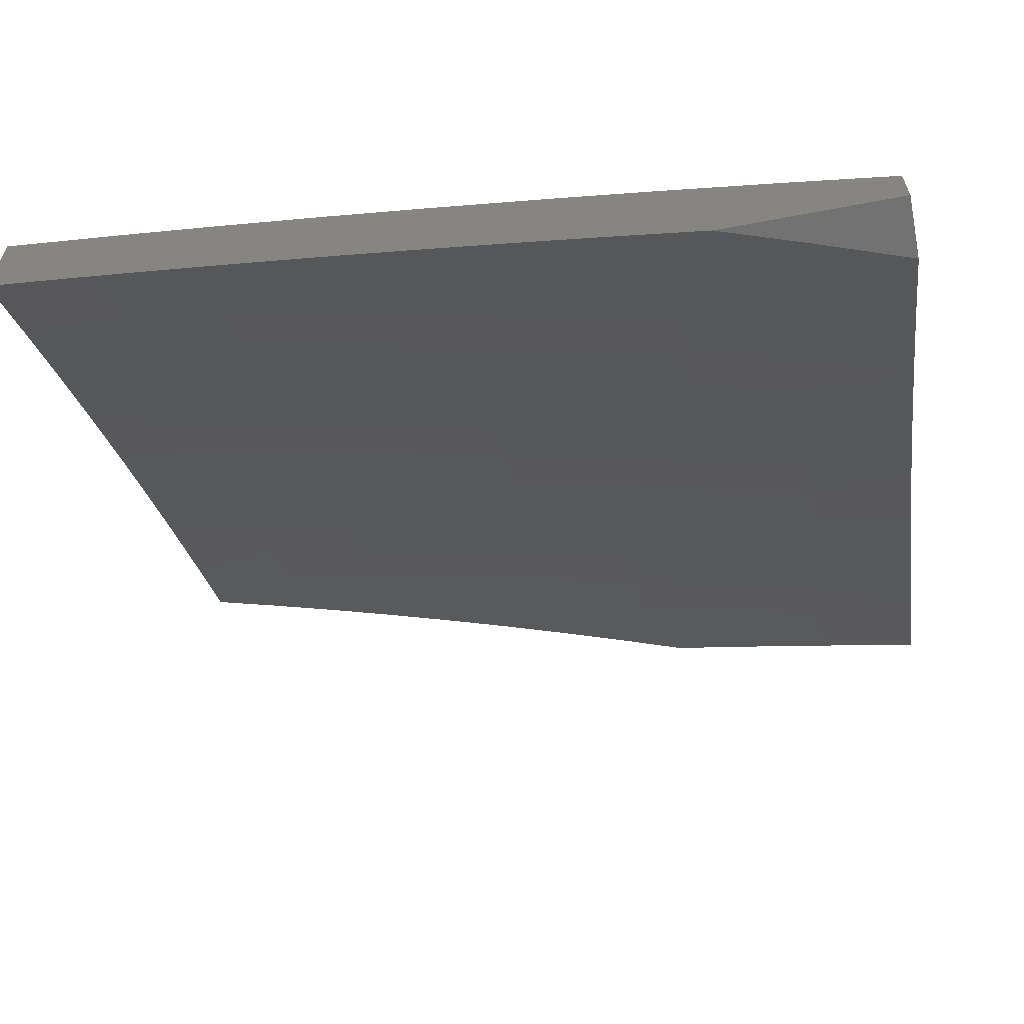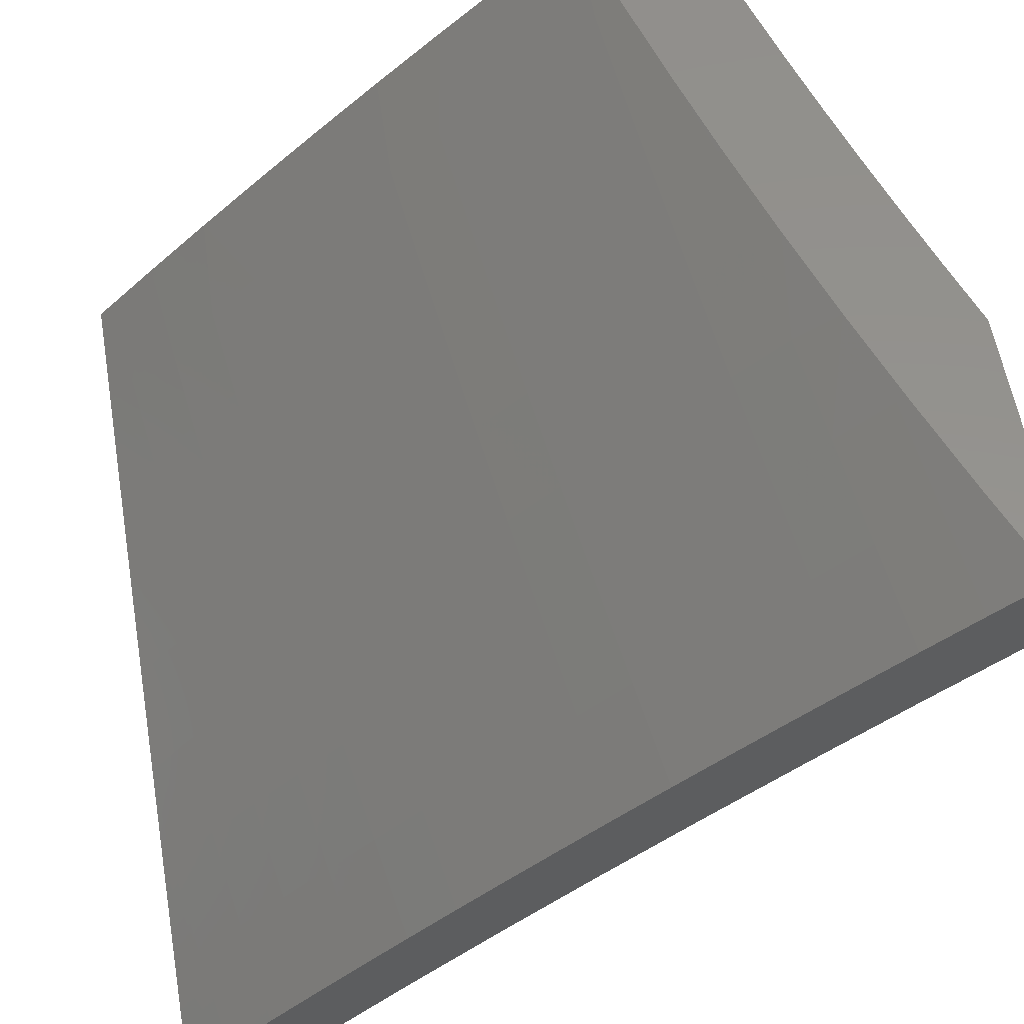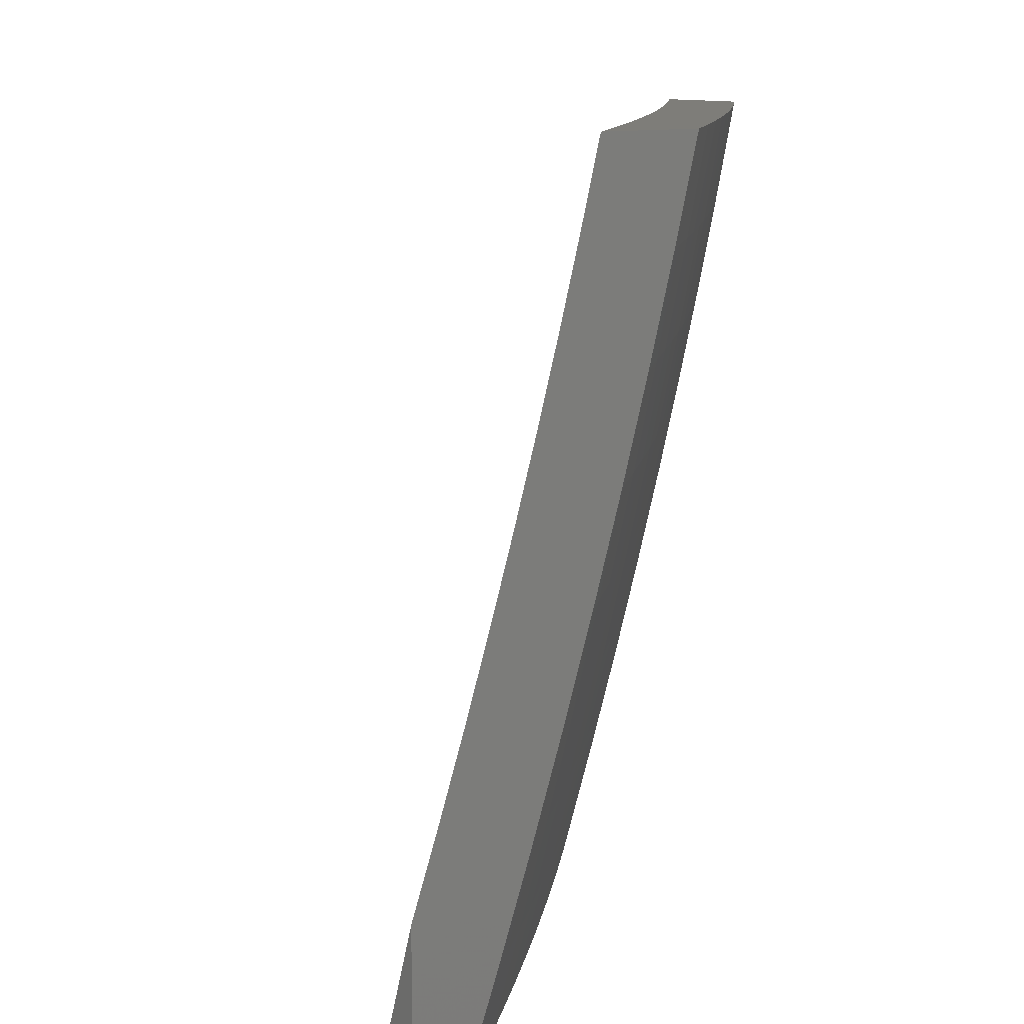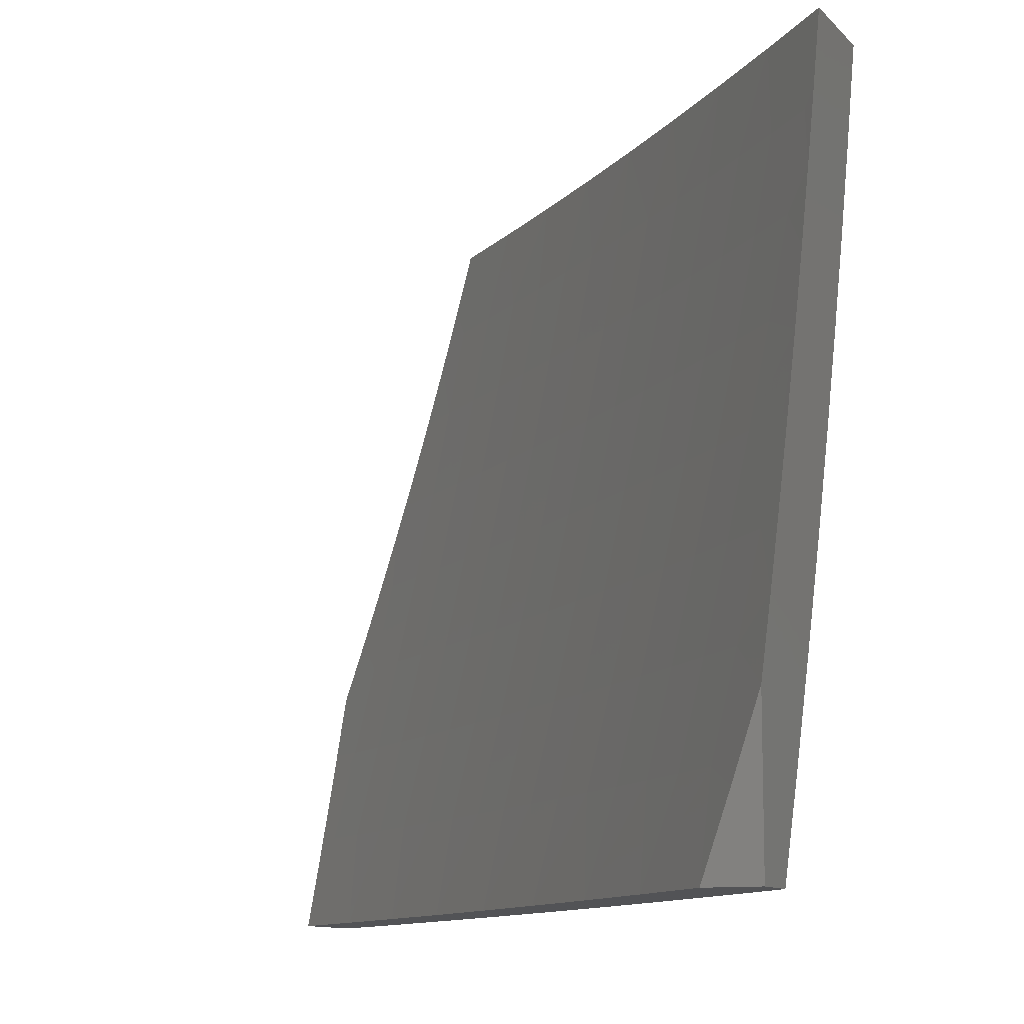
<metadata>
{"format":"stl","ext":"stl","renderer":"f3d","projection":"perspective","resolution":1024,"background":"white","views":[{"elev":-64.9,"azim":100.7,"up":"+Y"},{"elev":56.2,"azim":171.0,"up":"+Y"},{"elev":10.6,"azim":53.4,"up":"+Z"},{"elev":-10.7,"azim":24.4,"up":"+Z"}]}
</metadata>
<code>
# stl→obj: 271 verts, 538 faces
v 7.122 7.787 -3
v 7.101 7.848 -2.875
v 7 7.892 -3
v 7.034 7.905 -2.875
v 7 7.92 -2.916
v 7 7.948 -2.832
v 7.054 7.928 -2.75
v 7 7.974 -2.748
v 7.074 7.949 -2.624
v 7 8 -2.663
v 7.029 8 -2.581
v 7.057 8 -2.499
v 7.092 7.97 -2.499
v 7.084 8 -2.417
v 7.109 7.99 -2.374
v 7.11 8 -2.334
v 7.177 7.932 -2.374
v 7.135 8 -2.251
v 7.194 7.95 -2.249
v 7.159 8 -2.168
v 7.209 7.967 -2.125
v 7.182 8 -2.084
v 7.205 8 -2
v 7.308 7.91 -2
v 7.277 7.908 -2.125
v 7.344 7.849 -2.125
v 7.261 7.891 -2.249
v 7.328 7.832 -2.249
v 7.244 7.873 -2.374
v 7.311 7.814 -2.374
v 7.227 7.854 -2.499
v 7.293 7.795 -2.499
v 7.208 7.833 -2.624
v 7.274 7.775 -2.624
v 7.188 7.812 -2.75
v 7.255 7.753 -2.75
v 7.168 7.79 -2.875
v 7.234 7.731 -2.875
v 7.243 7.68 -3
v 7.299 7.672 -2.875
v 7.362 7.571 -3
v 7.364 7.612 -2.875
v 7.429 7.552 -2.875
v 7.45 7.574 -2.75
v 7.514 7.513 -2.75
v 7.535 7.534 -2.624
v 7.599 7.472 -2.624
v 7.619 7.491 -2.499
v 7.682 7.429 -2.499
v 7.701 7.447 -2.374
v 7.764 7.385 -2.374
v 7.782 7.402 -2.249
v 7.845 7.338 -2.249
v 7.862 7.354 -2.125
v 7.924 7.29 -2.125
v 7.905 7.341 -2
v 8 7.242 -2
v 7.986 7.225 -2.125
v 8 7.216 -2.101
v 8 7.189 -2.202
v 7.969 7.209 -2.249
v 8 7.161 -2.303
v 7.95 7.193 -2.374
v 8 7.131 -2.403
v 7.931 7.175 -2.499
v 7.992 7.111 -2.499
v 7.91 7.157 -2.624
v 7.971 7.092 -2.624
v 7.889 7.137 -2.75
v 7.949 7.073 -2.75
v 7.866 7.117 -2.875
v 7.926 7.053 -2.875
v 7.821 7.118 -3
v 7.932 7 -3
v 7.479 7.46 -3
v 7.493 7.492 -2.875
v 7.578 7.452 -2.75
v 7.662 7.41 -2.624
v 7.745 7.366 -2.499
v 7.827 7.321 -2.374
v 7.907 7.274 -2.249
v 7.556 7.43 -2.875
v 7.595 7.348 -3
v 7.619 7.369 -2.875
v 7.682 7.306 -2.875
v 7.704 7.327 -2.75
v 7.766 7.265 -2.75
v 7.787 7.284 -2.624
v 7.849 7.221 -2.624
v 7.869 7.239 -2.499
v 7.709 7.234 -3
v 7.744 7.244 -2.875
v 7.828 7.201 -2.75
v 7.805 7.18 -2.875
v 7.966 7 -2.9
v 8 7 -2.8
v 8 7.035 -2.701
v 8 7.068 -2.602
v 8 7.1 -2.503
v 7.808 7.439 -2
v 7.799 7.418 -2.125
v 7.719 7.465 -2.249
v 7.637 7.51 -2.374
v 7.554 7.553 -2.499
v 7.471 7.595 -2.624
v 7.386 7.634 -2.75
v 7.735 7.481 -2.125
v 7.711 7.536 -2
v 7.671 7.543 -2.125
v 7.612 7.631 -2
v 7.607 7.606 -2.125
v 7.542 7.667 -2.125
v 7.526 7.651 -2.249
v 7.46 7.712 -2.249
v 7.443 7.694 -2.374
v 7.377 7.754 -2.374
v 7.359 7.735 -2.499
v 7.512 7.725 -2
v 7.476 7.728 -2.125
v 7.394 7.772 -2.249
v 7.411 7.818 -2
v 7.41 7.789 -2.125
v 7.122 7.87 -2.75
v 7.141 7.892 -2.624
v 7.16 7.912 -2.499
v 7.32 7.694 -2.75
v 7.34 7.715 -2.624
v 7.406 7.655 -2.624
v 7.425 7.675 -2.499
v 7.508 7.633 -2.374
v 7.59 7.589 -2.249
v 7.49 7.614 -2.499
v 7.573 7.572 -2.374
v 7.655 7.527 -2.249
v 7.641 7.39 -2.75
v 7.725 7.347 -2.624
v 7.807 7.303 -2.499
v 7.889 7.257 -2.374
v 8 7.063 -3
v 7.942 7.125 -3
v 8 7.109 -2.877
v 7.966 7.146 -2.875
v 8 7.152 -2.754
v 7.988 7.166 -2.75
v 8 7.194 -2.63
v 7.93 7.229 -2.75
v 7.951 7.248 -2.624
v 7.891 7.31 -2.624
v 7.912 7.328 -2.499
v 7.851 7.39 -2.499
v 7.87 7.408 -2.374
v 7.81 7.469 -2.374
v 7.828 7.485 -2.249
v 7.766 7.546 -2.249
v 7.783 7.562 -2.125
v 7.721 7.623 -2.125
v 7.76 7.615 -2
v 7.678 7.694 -2
v 7.659 7.683 -2.125
v 7.596 7.742 -2.125
v 7.642 7.666 -2.249
v 7.58 7.726 -2.249
v 7.625 7.649 -2.374
v 7.562 7.708 -2.374
v 7.607 7.631 -2.499
v 7.544 7.69 -2.499
v 7.587 7.611 -2.624
v 7.525 7.67 -2.624
v 7.567 7.591 -2.75
v 7.505 7.65 -2.75
v 7.546 7.569 -2.875
v 7.484 7.628 -2.875
v 7.523 7.547 -3
v 7.461 7.605 -3
v 7.907 7.208 -2.875
v 7.884 7.187 -3
v 7.848 7.27 -2.875
v 7.825 7.248 -3
v 7.789 7.331 -2.875
v 7.765 7.309 -3
v 7.729 7.391 -2.875
v 7.706 7.369 -3
v 7.668 7.451 -2.875
v 7.645 7.429 -3
v 7.607 7.51 -2.875
v 7.584 7.488 -3
v 7.421 7.686 -2.875
v 7.399 7.663 -3
v 7.358 7.744 -2.875
v 7.337 7.721 -3
v 7.295 7.801 -2.875
v 7.273 7.778 -3
v 7.231 7.857 -2.875
v 7.21 7.834 -3
v 7.167 7.913 -2.875
v 7.146 7.89 -3
v 7.102 7.969 -2.875
v 7.081 7.945 -3
v 7.065 8 -2.877
v 7.016 8 -3
v 7.111 8 -2.754
v 7.123 7.991 -2.75
v 7.187 7.936 -2.75
v 7.252 7.879 -2.75
v 7.316 7.823 -2.75
v 7.379 7.765 -2.75
v 7.442 7.708 -2.75
v 7.155 8 -2.63
v 7.207 7.957 -2.624
v 7.197 8 -2.505
v 7.225 7.977 -2.499
v 7.236 8 -2.38
v 7.242 7.996 -2.374
v 7.274 8 -2.254
v 7.307 7.94 -2.374
v 7.324 7.958 -2.249
v 7.372 7.883 -2.374
v 7.389 7.9 -2.249
v 7.436 7.825 -2.374
v 7.453 7.843 -2.249
v 7.499 7.767 -2.374
v 7.516 7.784 -2.249
v 7.31 8 -2.127
v 7.34 7.975 -2.125
v 7.404 7.917 -2.125
v 7.469 7.859 -2.125
v 7.532 7.801 -2.125
v 7.344 8 -2
v 7.429 7.925 -2
v 7.513 7.849 -2
v 7.596 7.772 -2
v 7.841 7.536 -2
v 7.844 7.501 -2.125
v 7.888 7.425 -2.249
v 7.931 7.346 -2.374
v 7.971 7.266 -2.499
v 8 7.234 -2.505
v 7.921 7.455 -2
v 7.905 7.44 -2.125
v 7.949 7.363 -2.249
v 8 7.308 -2.254
v 7.99 7.284 -2.374
v 8 7.272 -2.38
v 7.966 7.378 -2.125
v 8 7.374 -2
v 8 7.342 -2.127
v 7.87 7.29 -2.75
v 7.811 7.351 -2.75
v 7.75 7.412 -2.75
v 7.69 7.472 -2.75
v 7.629 7.532 -2.75
v 7.831 7.371 -2.624
v 7.791 7.451 -2.499
v 7.749 7.529 -2.374
v 7.705 7.607 -2.249
v 7.771 7.432 -2.624
v 7.71 7.492 -2.624
v 7.649 7.552 -2.624
v 7.73 7.511 -2.499
v 7.687 7.589 -2.374
v 7.669 7.571 -2.499
v 7.462 7.728 -2.624
v 7.399 7.786 -2.624
v 7.335 7.844 -2.624
v 7.271 7.901 -2.624
v 7.481 7.748 -2.499
v 7.418 7.806 -2.499
v 7.354 7.864 -2.499
v 7.29 7.921 -2.499
v 8 7 -3
v 7 8 -3
f 1 2 3
f 3 2 4
f 3 4 5
f 5 4 6
f 6 4 7
f 6 7 8
f 8 7 9
f 8 9 10
f 10 9 11
f 11 9 12
f 12 9 13
f 12 13 14
f 14 13 15
f 14 15 16
f 16 15 17
f 16 17 18
f 18 17 19
f 18 19 20
f 20 19 21
f 20 21 22
f 22 21 23
f 23 21 24
f 24 21 25
f 24 25 26
f 26 25 27
f 26 27 28
f 28 27 29
f 28 29 30
f 30 29 31
f 30 31 32
f 32 31 33
f 32 33 34
f 34 33 35
f 34 35 36
f 36 35 37
f 36 37 38
f 38 37 1
f 38 1 39
f 38 39 40
f 40 39 41
f 40 41 42
f 42 41 43
f 42 43 44
f 44 43 45
f 44 45 46
f 46 45 47
f 46 47 48
f 48 47 49
f 48 49 50
f 50 49 51
f 50 51 52
f 52 51 53
f 52 53 54
f 54 53 55
f 54 55 56
f 56 55 57
f 57 55 58
f 57 58 59
f 59 58 60
f 60 58 61
f 60 61 62
f 62 61 63
f 62 63 64
f 64 63 65
f 64 65 66
f 66 65 67
f 66 67 68
f 68 67 69
f 68 69 70
f 70 69 71
f 70 71 72
f 72 71 73
f 72 73 74
f 41 75 43
f 43 75 76
f 43 76 45
f 45 76 77
f 45 77 47
f 47 77 78
f 47 78 49
f 49 78 79
f 49 79 51
f 51 79 80
f 51 80 53
f 53 80 81
f 53 81 55
f 55 81 58
f 76 75 82
f 82 75 83
f 82 83 84
f 84 83 85
f 84 85 86
f 86 85 87
f 86 87 88
f 88 87 89
f 88 89 90
f 90 89 65
f 90 65 63
f 83 91 85
f 85 91 92
f 85 92 87
f 87 92 93
f 87 93 89
f 89 93 67
f 89 67 65
f 92 91 94
f 94 91 73
f 94 73 71
f 74 95 72
f 72 95 96
f 72 96 70
f 70 96 97
f 70 97 68
f 68 97 98
f 68 98 99
f 68 99 66
f 66 99 64
f 56 100 54
f 54 100 101
f 54 101 52
f 52 101 102
f 52 102 50
f 50 102 103
f 50 103 48
f 48 103 104
f 48 104 46
f 46 104 105
f 46 105 44
f 44 105 106
f 44 106 42
f 42 106 40
f 101 100 107
f 107 100 108
f 107 108 109
f 109 108 110
f 109 110 111
f 111 110 112
f 111 112 113
f 113 112 114
f 113 114 115
f 115 114 116
f 115 116 117
f 117 116 32
f 117 32 34
f 110 118 112
f 112 118 119
f 112 119 114
f 114 119 120
f 114 120 116
f 116 120 30
f 116 30 32
f 118 121 119
f 119 121 122
f 119 122 120
f 120 122 28
f 120 28 30
f 122 121 26
f 26 121 24
f 7 4 123
f 123 4 2
f 123 2 35
f 35 2 37
f 9 7 124
f 124 7 123
f 124 123 33
f 33 123 35
f 17 15 13
f 13 9 125
f 125 9 124
f 125 124 31
f 31 124 33
f 1 37 2
f 31 29 125
f 125 29 17
f 125 17 13
f 19 17 27
f 27 17 29
f 21 19 25
f 25 19 27
f 36 38 126
f 126 38 40
f 126 40 106
f 34 36 127
f 127 36 126
f 127 126 128
f 128 126 106
f 128 106 105
f 34 127 117
f 117 127 129
f 117 129 115
f 115 129 130
f 115 130 113
f 113 130 131
f 113 131 111
f 111 131 109
f 129 127 128
f 26 28 122
f 129 128 132
f 132 128 105
f 132 105 104
f 129 132 130
f 130 132 133
f 130 133 131
f 131 133 134
f 131 134 109
f 109 134 107
f 133 132 104
f 76 82 77
f 77 82 135
f 77 135 78
f 78 135 136
f 78 136 79
f 79 136 137
f 79 137 80
f 80 137 138
f 80 138 81
f 81 138 61
f 81 61 58
f 133 104 103
f 133 103 134
f 134 103 102
f 134 102 107
f 107 102 101
f 82 84 135
f 135 84 86
f 135 86 136
f 136 86 88
f 136 88 137
f 137 88 90
f 137 90 138
f 138 90 63
f 138 63 61
f 71 69 94
f 94 69 93
f 94 93 92
f 69 67 93
f 139 140 141
f 141 140 142
f 141 142 143
f 143 142 144
f 143 144 145
f 145 144 146
f 145 146 147
f 147 146 148
f 147 148 149
f 149 148 150
f 149 150 151
f 151 150 152
f 151 152 153
f 153 152 154
f 153 154 155
f 155 154 156
f 155 156 157
f 157 156 158
f 158 156 159
f 158 159 160
f 160 159 161
f 160 161 162
f 162 161 163
f 162 163 164
f 164 163 165
f 164 165 166
f 166 165 167
f 166 167 168
f 168 167 169
f 168 169 170
f 170 169 171
f 170 171 172
f 172 171 173
f 172 173 174
f 142 140 175
f 175 140 176
f 175 176 177
f 177 176 178
f 177 178 179
f 179 178 180
f 179 180 181
f 181 180 182
f 181 182 183
f 183 182 184
f 183 184 185
f 185 184 186
f 185 186 171
f 171 186 173
f 172 174 187
f 187 174 188
f 187 188 189
f 189 188 190
f 189 190 191
f 191 190 192
f 191 192 193
f 193 192 194
f 193 194 195
f 195 194 196
f 195 196 197
f 197 196 198
f 197 198 199
f 199 198 200
f 199 201 197
f 197 201 202
f 197 202 195
f 195 202 203
f 195 203 193
f 193 203 204
f 193 204 191
f 191 204 205
f 191 205 189
f 189 205 206
f 189 206 187
f 187 206 207
f 187 207 172
f 172 207 170
f 201 208 202
f 202 208 203
f 203 208 209
f 209 208 210
f 209 210 211
f 211 210 212
f 211 212 213
f 213 212 214
f 213 214 215
f 215 214 216
f 215 216 217
f 217 216 218
f 217 218 219
f 219 218 220
f 219 220 221
f 221 220 222
f 221 222 164
f 164 222 162
f 214 223 216
f 216 223 224
f 216 224 218
f 218 224 225
f 218 225 220
f 220 225 226
f 220 226 222
f 222 226 227
f 222 227 162
f 162 227 160
f 223 228 224
f 224 228 229
f 224 229 225
f 225 229 226
f 229 230 226
f 226 230 227
f 230 231 227
f 227 231 160
f 231 158 160
f 157 232 155
f 155 232 233
f 155 233 153
f 153 233 234
f 153 234 151
f 151 234 235
f 151 235 149
f 149 235 236
f 149 236 147
f 147 236 237
f 147 237 145
f 232 238 233
f 233 238 239
f 233 239 234
f 234 239 240
f 234 240 235
f 235 240 241
f 235 241 242
f 242 241 243
f 242 243 236
f 236 243 237
f 239 238 244
f 244 238 245
f 244 245 246
f 244 246 240
f 240 246 241
f 146 144 142
f 146 142 175
f 146 175 247
f 247 175 177
f 247 177 248
f 248 177 179
f 248 179 249
f 249 179 181
f 249 181 250
f 250 181 183
f 250 183 251
f 251 183 185
f 251 185 169
f 169 185 171
f 235 242 236
f 146 247 148
f 148 247 252
f 148 252 150
f 150 252 253
f 150 253 152
f 152 253 254
f 152 254 154
f 154 254 255
f 154 255 156
f 156 255 159
f 252 247 248
f 239 244 240
f 252 248 256
f 256 248 249
f 256 249 257
f 257 249 250
f 257 250 258
f 258 250 251
f 258 251 167
f 167 251 169
f 252 256 253
f 253 256 259
f 253 259 254
f 254 259 260
f 254 260 255
f 255 260 161
f 255 161 159
f 259 256 257
f 259 257 261
f 261 257 258
f 261 258 165
f 165 258 167
f 259 261 260
f 260 261 163
f 260 163 161
f 163 261 165
f 168 170 262
f 262 170 207
f 262 207 263
f 263 207 206
f 263 206 264
f 264 206 205
f 264 205 265
f 265 205 204
f 265 204 209
f 209 204 203
f 221 164 166
f 166 168 266
f 266 168 262
f 266 262 267
f 267 262 263
f 267 263 268
f 268 263 264
f 268 264 269
f 269 264 265
f 269 265 211
f 211 265 209
f 219 221 266
f 266 221 166
f 219 266 267
f 217 219 267
f 217 267 268
f 215 217 268
f 215 268 269
f 213 215 269
f 213 269 211
f 96 95 270
f 270 95 74
f 59 241 57
f 57 241 246
f 57 246 245
f 241 59 243
f 243 59 60
f 243 60 62
f 243 62 237
f 237 62 64
f 237 64 145
f 145 64 99
f 145 99 143
f 143 99 98
f 143 98 141
f 141 98 97
f 141 97 96
f 270 139 96
f 96 139 141
f 73 140 74
f 74 140 139
f 74 139 270
f 91 178 73
f 73 178 176
f 73 176 140
f 83 182 91
f 91 182 180
f 91 180 178
f 75 186 83
f 83 186 184
f 83 184 182
f 41 174 75
f 75 174 173
f 75 173 186
f 39 190 41
f 41 190 188
f 41 188 174
f 190 39 192
f 192 39 1
f 192 1 194
f 194 1 196
f 196 1 3
f 196 3 198
f 198 3 200
f 200 3 271
f 23 24 228
f 228 24 229
f 229 24 121
f 229 121 230
f 230 121 118
f 230 118 231
f 231 118 110
f 231 110 158
f 158 110 157
f 157 110 108
f 157 108 232
f 232 108 100
f 232 100 238
f 238 100 56
f 238 56 245
f 245 56 57
f 3 5 271
f 271 5 6
f 271 6 8
f 8 10 271
f 11 199 10
f 10 199 200
f 10 200 271
f 199 11 201
f 201 11 12
f 201 12 208
f 208 12 14
f 208 14 16
f 208 16 210
f 210 16 18
f 210 18 212
f 212 18 20
f 212 20 22
f 212 22 214
f 214 22 23
f 214 23 223
f 223 23 228

</code>
